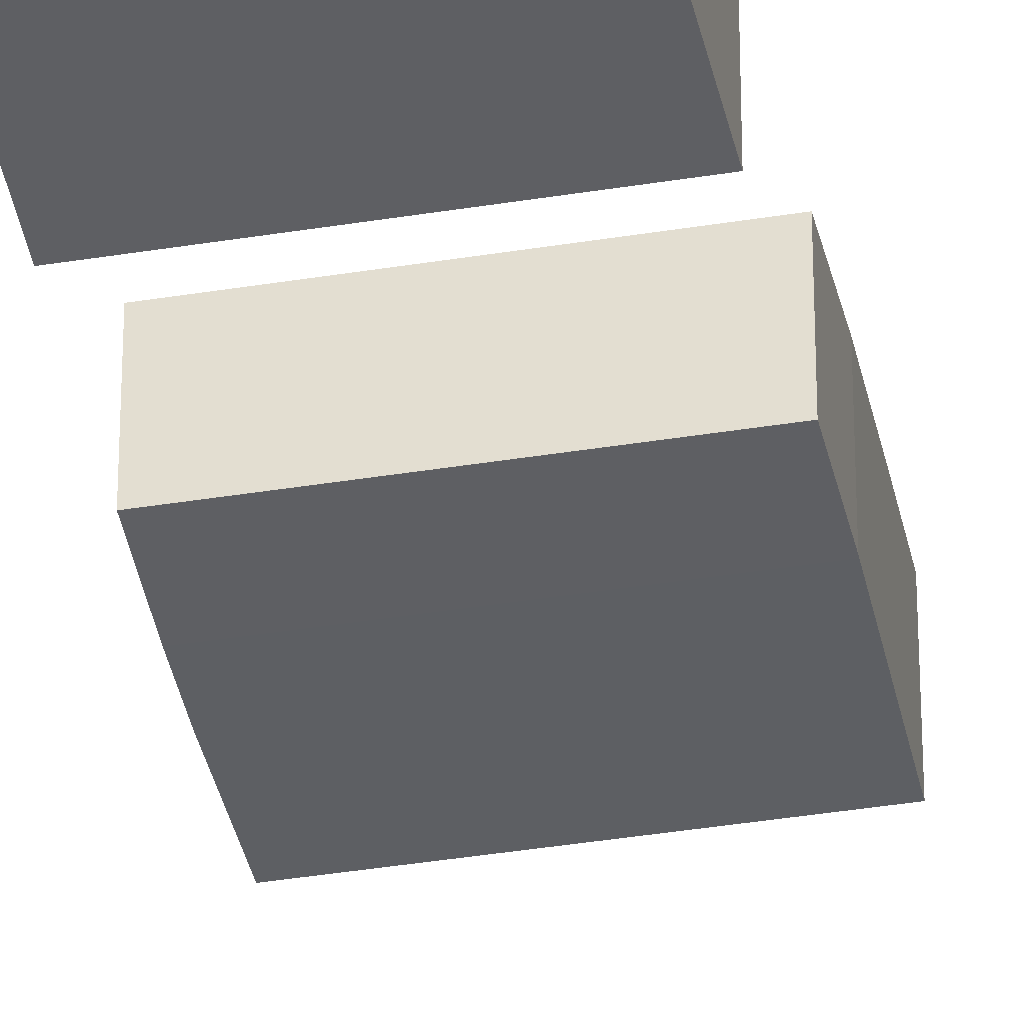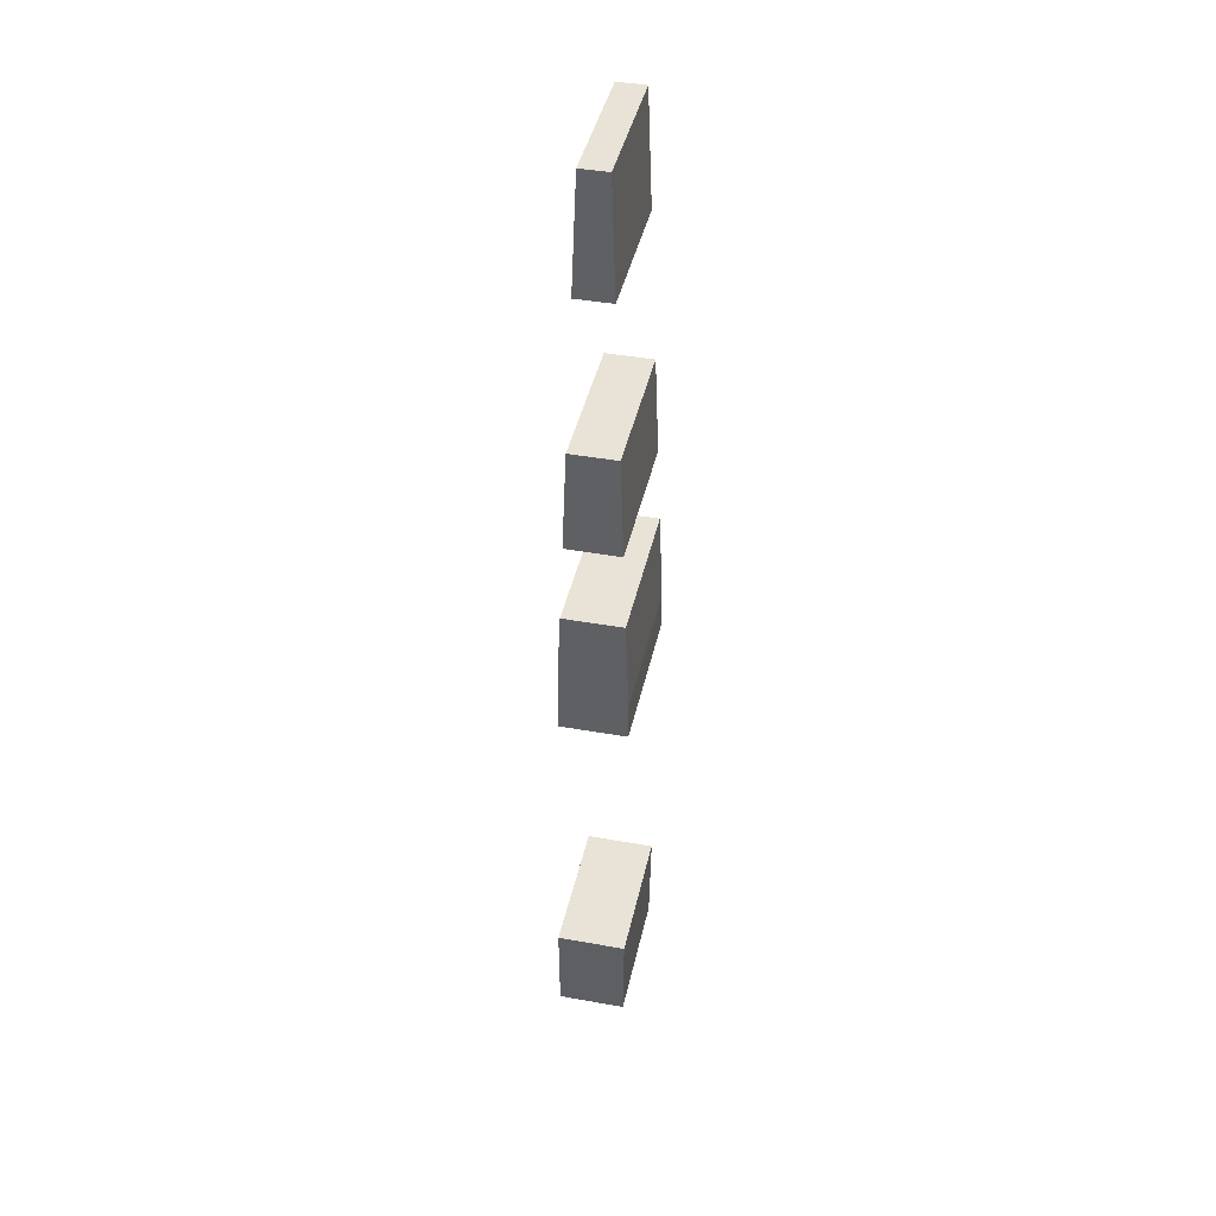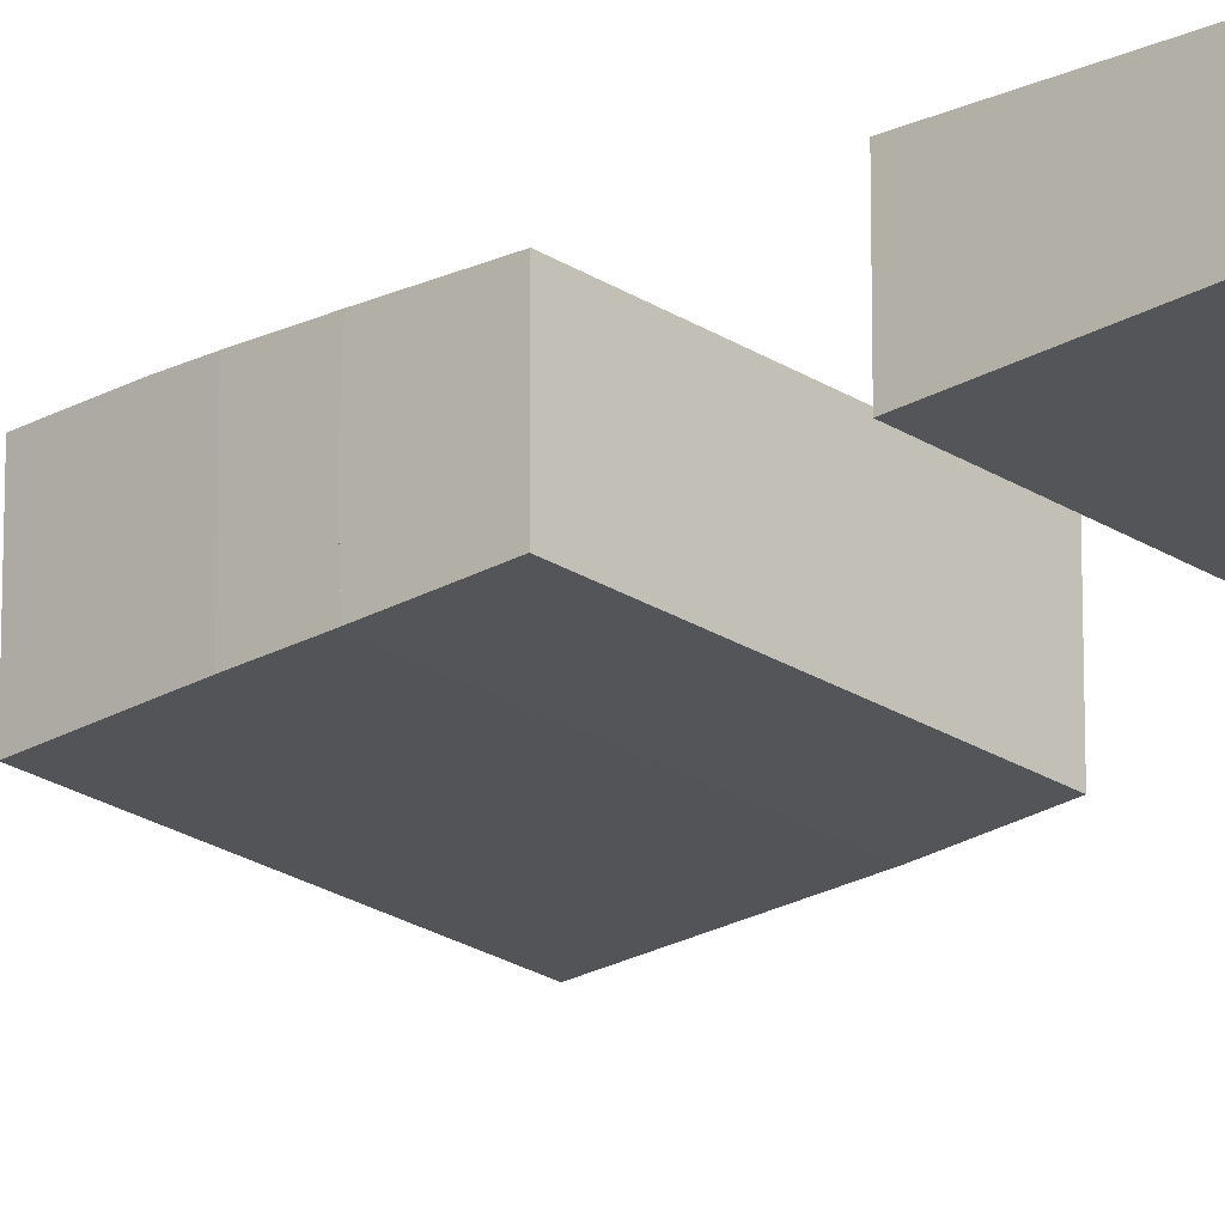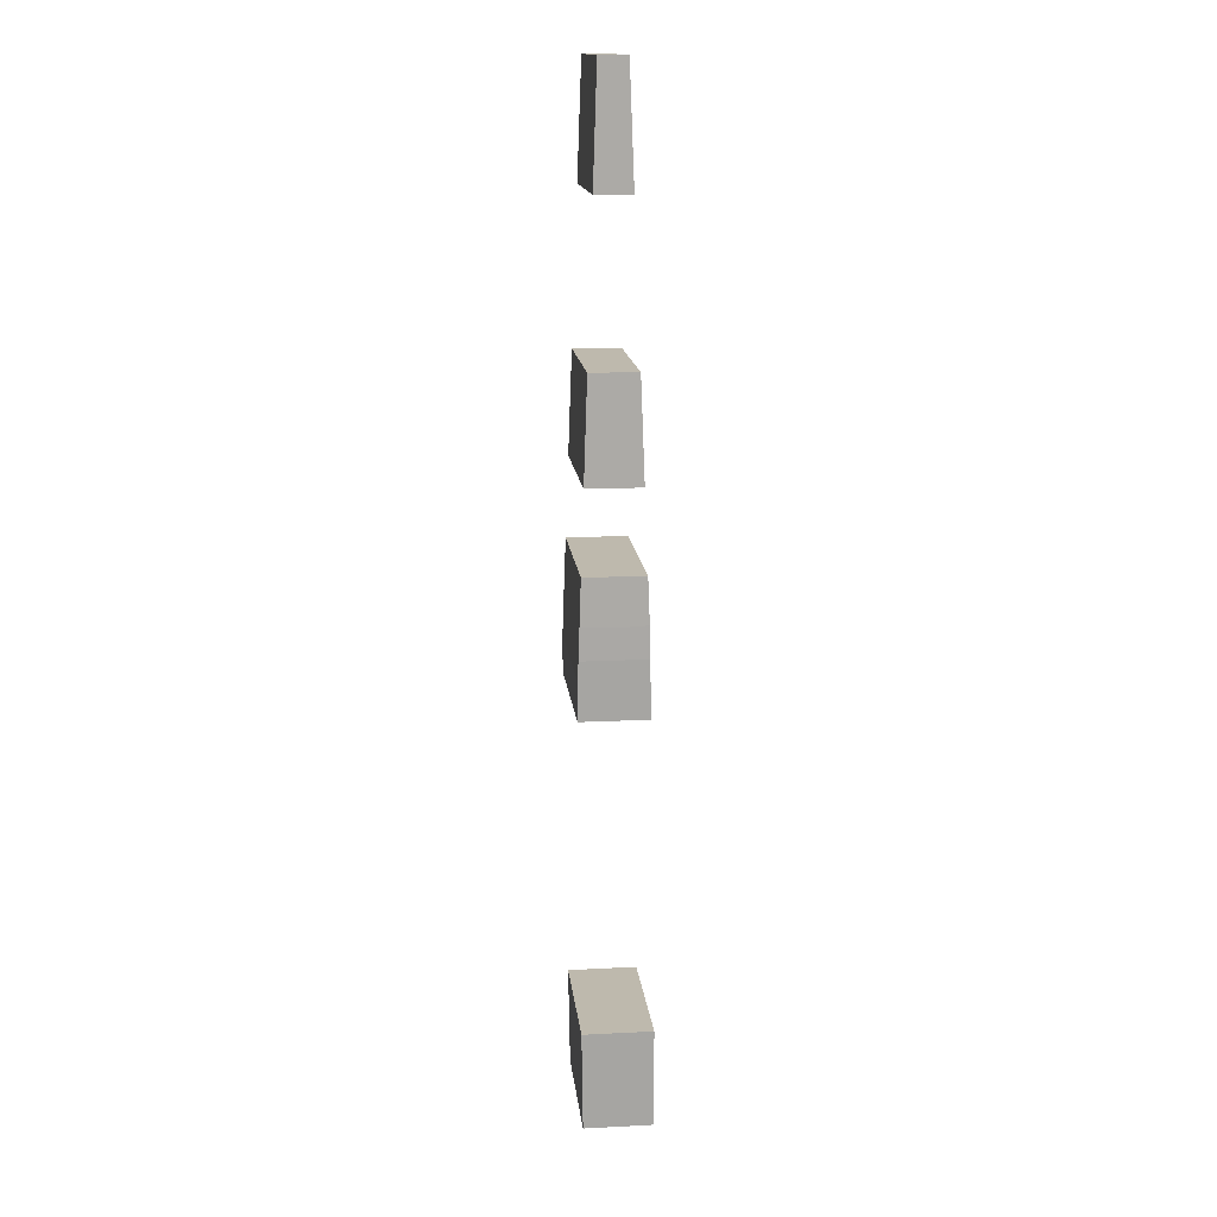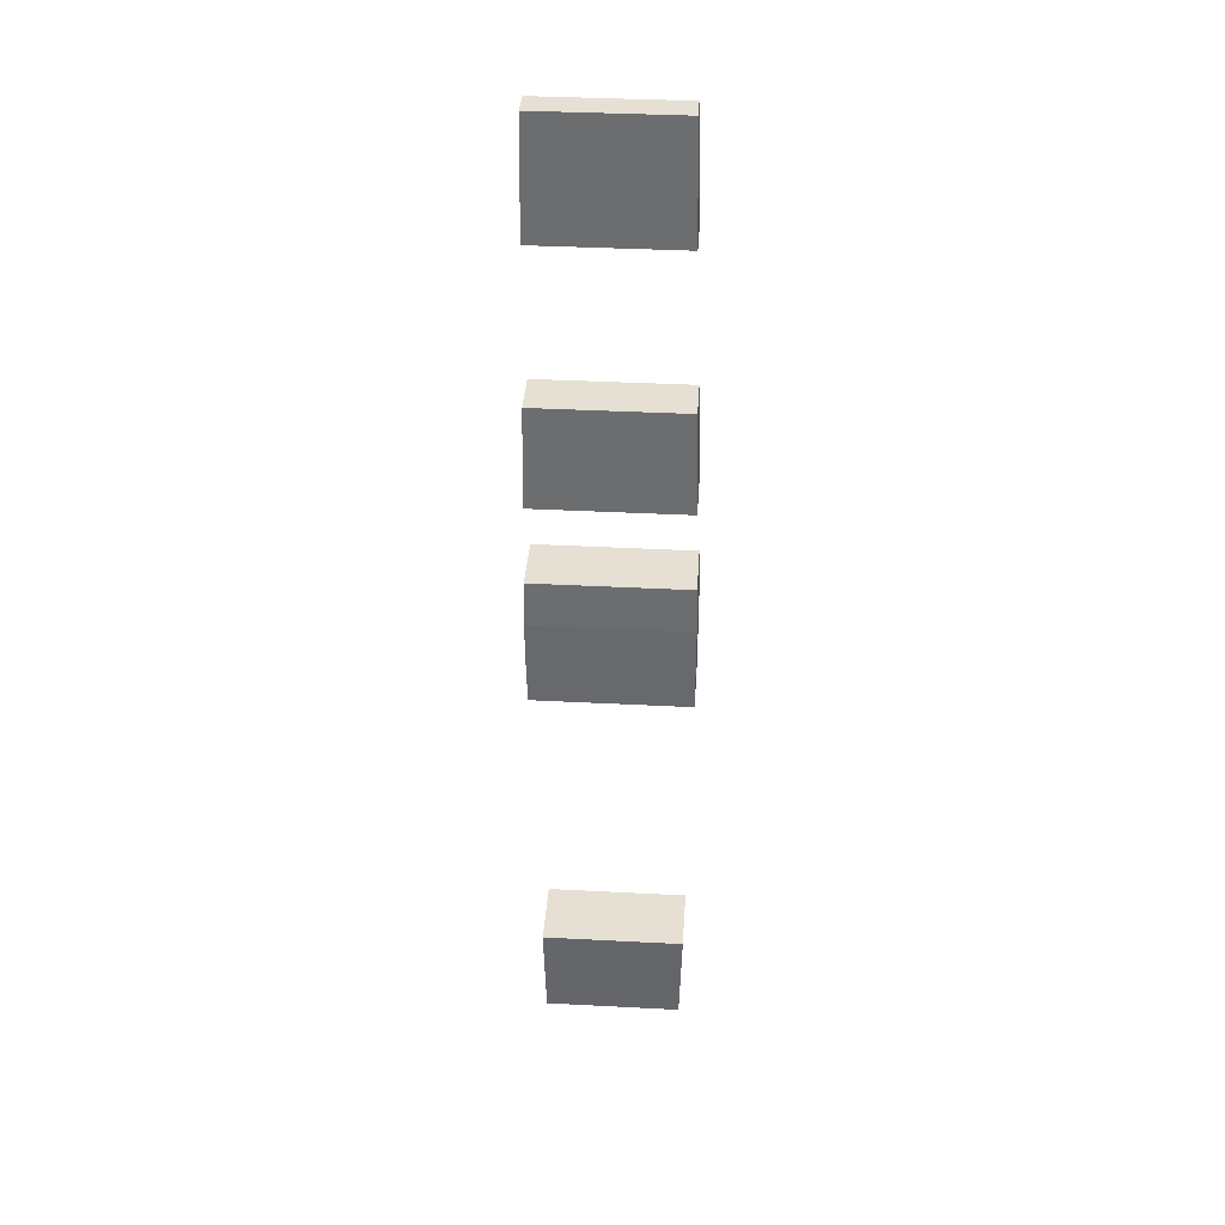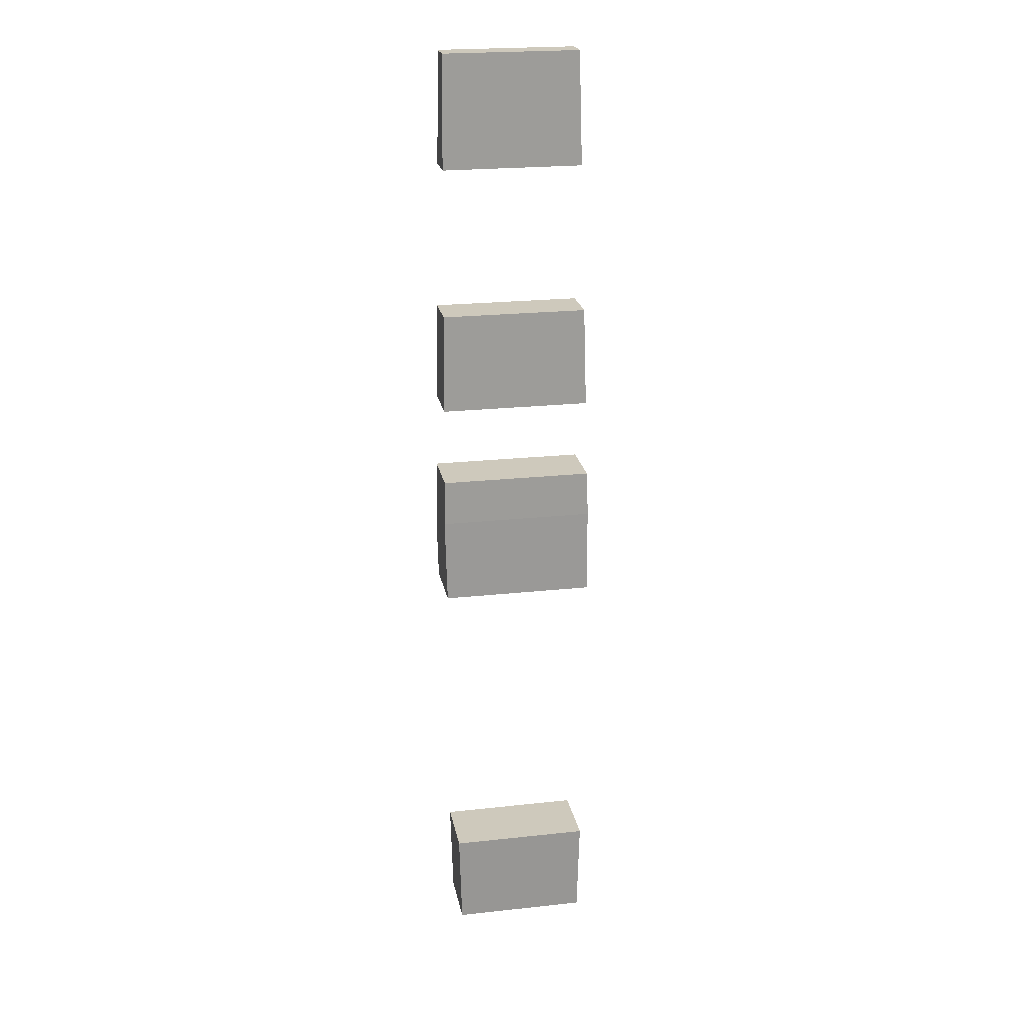
<metadata>
{"format":"obj","ext":"obj","renderer":"f3d","projection":"perspective","resolution":1024,"background":"white","views":[{"elev":-39.2,"azim":11.5,"up":"+Y"},{"elev":41.7,"azim":102.2,"up":"+Z"},{"elev":-22.8,"azim":-48.1,"up":"+Y"},{"elev":15.2,"azim":-96.1,"up":"+Z"},{"elev":37.9,"azim":3.8,"up":"+Z"},{"elev":22.5,"azim":-10.6,"up":"+Z"}]}
</metadata>
<code>
v -2551 -2.39e+04 6208
v -2551 -2.371e+04 6208
v -2551 -2.371e+04 6301
v -2551 -2.381e+04 6297
v -2551 -2.39e+04 6301
v -2551 -2.39e+04 6298
v -2087 -2.39e+04 6301
v -2087 -2.371e+04 6301
v -2087 -2.371e+04 6151
v -2087 -2.371e+04 6039
v -2087 -2.39e+04 6039
v -2087 -2.39e+04 6298
v -2090 -2.372e+04 6435
v -2549 -2.372e+04 6435
v -2551 -2.371e+04 6301
v -2551 -2.371e+04 6208
v -2550 -2.371e+04 6151
v -2087 -2.371e+04 6151
v -2087 -2.371e+04 6301
v -2551 -2.39e+04 6301
v -2549 -2.389e+04 6435
v -2090 -2.389e+04 6435
v -2087 -2.39e+04 6301
v -2087 -2.39e+04 6298
v -2551 -2.39e+04 6298
v -2547 -2.39e+04 6039
v -2551 -2.39e+04 6208
v -2551 -2.39e+04 6298
v -2087 -2.39e+04 6298
v -2087 -2.39e+04 6039
v -2550 -2.371e+04 6151
v -2547 -2.371e+04 6039
v -2087 -2.371e+04 6039
v -2087 -2.371e+04 6151
v -2090 -2.389e+04 6435
v -2090 -2.372e+04 6435
v -2087 -2.371e+04 6301
v -2087 -2.39e+04 6301
v -2547 -2.39e+04 6039
v -2547 -2.371e+04 6039
v -2550 -2.371e+04 6151
v -2551 -2.371e+04 6208
v -2551 -2.39e+04 6208
v -2547 -2.371e+04 6039
v -2547 -2.39e+04 6039
v -2087 -2.39e+04 6039
v -2087 -2.371e+04 6039
v -2549 -2.389e+04 6435
v -2549 -2.372e+04 6435
v -2090 -2.372e+04 6435
v -2090 -2.389e+04 6435
v -2549 -2.372e+04 6435
v -2549 -2.389e+04 6435
v -2551 -2.39e+04 6301
v -2551 -2.381e+04 6297
v -2551 -2.371e+04 6301
v -2516 -2.392e+04 4822
v -2523 -2.392e+04 5116
v -2100 -2.392e+04 5116
v -2107 -2.392e+04 4822
v -2523 -2.372e+04 5116
v -2516 -2.372e+04 4822
v -2107 -2.372e+04 4822
v -2100 -2.372e+04 5116
v -2100 -2.372e+04 5116
v -2107 -2.372e+04 4822
v -2107 -2.392e+04 4822
v -2100 -2.392e+04 5116
v -2523 -2.392e+04 5116
v -2523 -2.372e+04 5116
v -2100 -2.372e+04 5116
v -2100 -2.392e+04 5116
v -2516 -2.372e+04 4822
v -2516 -2.392e+04 4822
v -2107 -2.392e+04 4822
v -2107 -2.372e+04 4822
v -2516 -2.372e+04 4822
v -2523 -2.372e+04 5116
v -2523 -2.392e+04 5116
v -2516 -2.392e+04 4822
v -2542 -2.374e+04 6970
v -2542 -2.387e+04 6970
v -2546 -2.389e+04 6670
v -2546 -2.373e+04 6670
v -2546 -2.373e+04 6670
v -2546 -2.389e+04 6670
v -2096 -2.389e+04 6670
v -2096 -2.373e+04 6670
v -2546 -2.389e+04 6670
v -2542 -2.387e+04 6970
v -2103 -2.387e+04 6970
v -2096 -2.389e+04 6670
v -2542 -2.387e+04 6970
v -2542 -2.374e+04 6970
v -2103 -2.374e+04 6970
v -2103 -2.387e+04 6970
v -2542 -2.374e+04 6970
v -2546 -2.373e+04 6670
v -2096 -2.373e+04 6670
v -2103 -2.374e+04 6970
v -2103 -2.387e+04 6970
v -2103 -2.374e+04 6970
v -2096 -2.373e+04 6670
v -2096 -2.389e+04 6670
v -2531 -2.376e+04 7752
v -2536 -2.375e+04 7415
v -2113 -2.375e+04 7415
v -2122 -2.376e+04 7752
v -2536 -2.375e+04 7415
v -2536 -2.386e+04 7415
v -2113 -2.386e+04 7415
v -2113 -2.375e+04 7415
v -2536 -2.386e+04 7415
v -2531 -2.384e+04 7752
v -2122 -2.384e+04 7752
v -2113 -2.386e+04 7415
v -2531 -2.384e+04 7752
v -2531 -2.376e+04 7752
v -2122 -2.376e+04 7752
v -2122 -2.384e+04 7752
v -2531 -2.384e+04 7752
v -2536 -2.386e+04 7415
v -2536 -2.375e+04 7415
v -2531 -2.376e+04 7752
v -2113 -2.386e+04 7415
v -2122 -2.384e+04 7752
v -2122 -2.376e+04 7752
v -2113 -2.375e+04 7415
f 127 125 128
f 127 126 125
f 123 121 124
f 123 122 121
f 119 117 120
f 119 118 117
f 115 113 116
f 115 114 113
f 111 109 112
f 111 110 109
f 107 105 108
f 107 106 105
f 103 101 104
f 103 102 101
f 99 97 100
f 99 98 97
f 95 93 96
f 95 94 93
f 91 89 92
f 91 90 89
f 87 85 88
f 87 86 85
f 83 81 84
f 83 82 81
f 79 77 80
f 79 78 77
f 75 73 76
f 75 74 73
f 71 69 72
f 71 70 69
f 67 65 68
f 67 66 65
f 63 61 64
f 63 62 61
f 59 57 60
f 59 58 57
f 56 55 52
f 55 53 52
f 55 54 53
f 50 48 51
f 50 49 48
f 46 44 47
f 46 45 44
f 40 42 41
f 40 43 42
f 40 39 43
f 37 35 38
f 37 36 35
f 33 31 34
f 33 32 31
f 29 26 30
f 29 28 26
f 28 27 26
f 23 22 24
f 22 21 24
f 21 20 24
f 20 25 24
f 18 13 19
f 18 14 13
f 18 17 14
f 17 15 14
f 17 16 15
f 7 12 8
f 12 9 8
f 12 11 9
f 11 10 9
f 5 4 6
f 3 2 4
f 4 2 6
f 2 1 6

</code>
